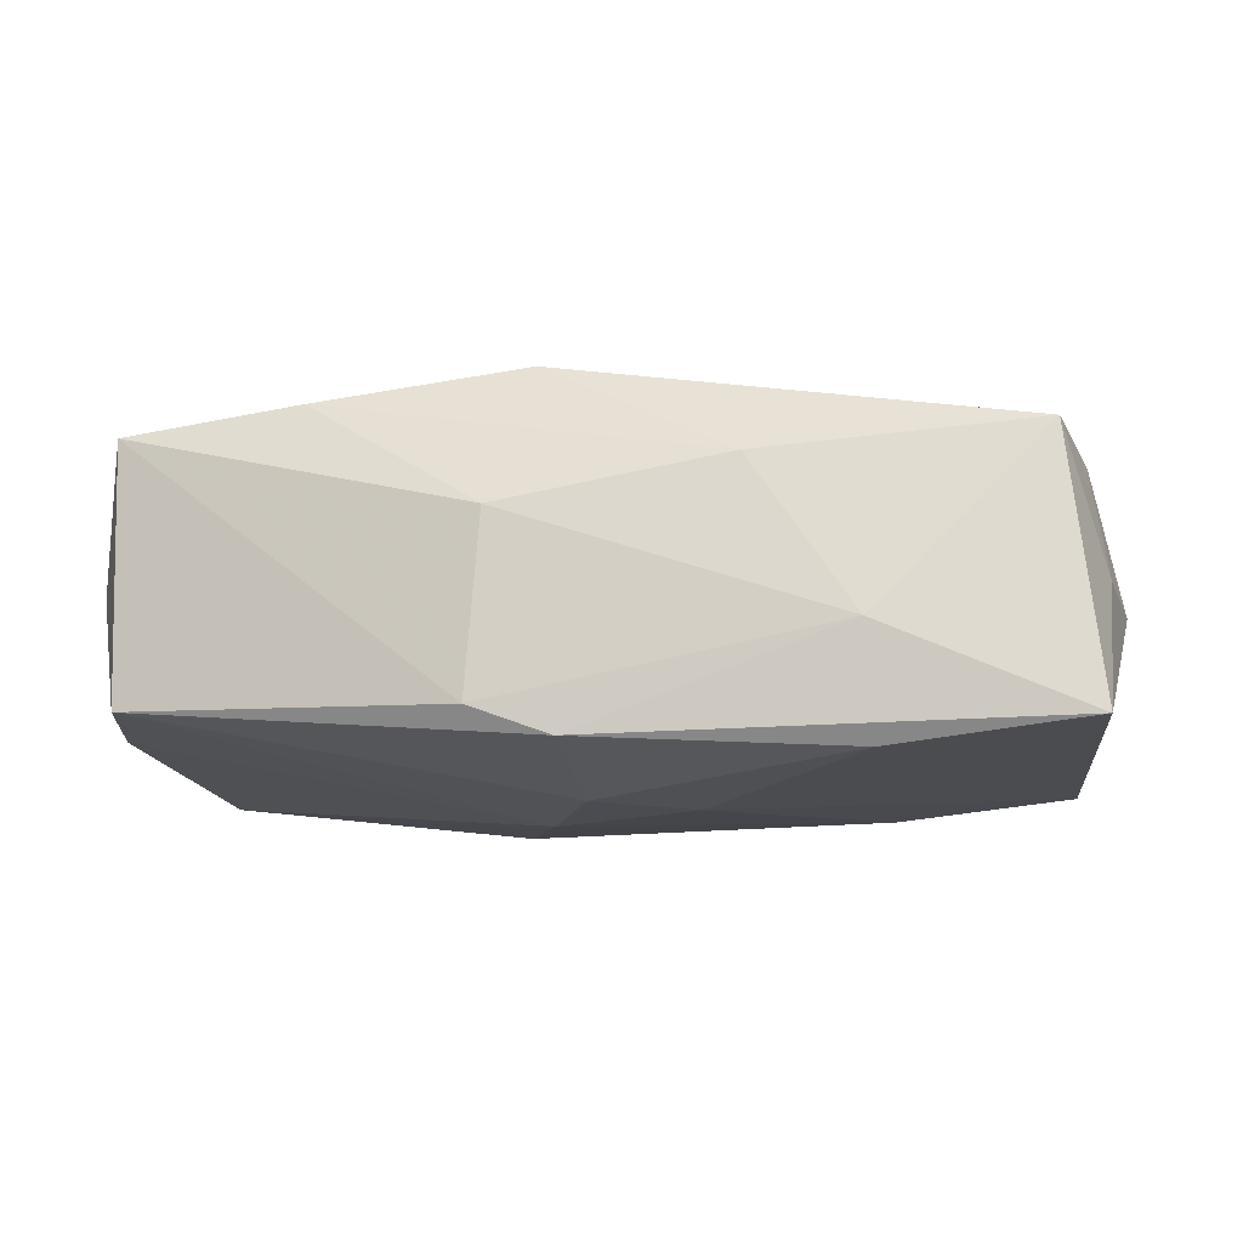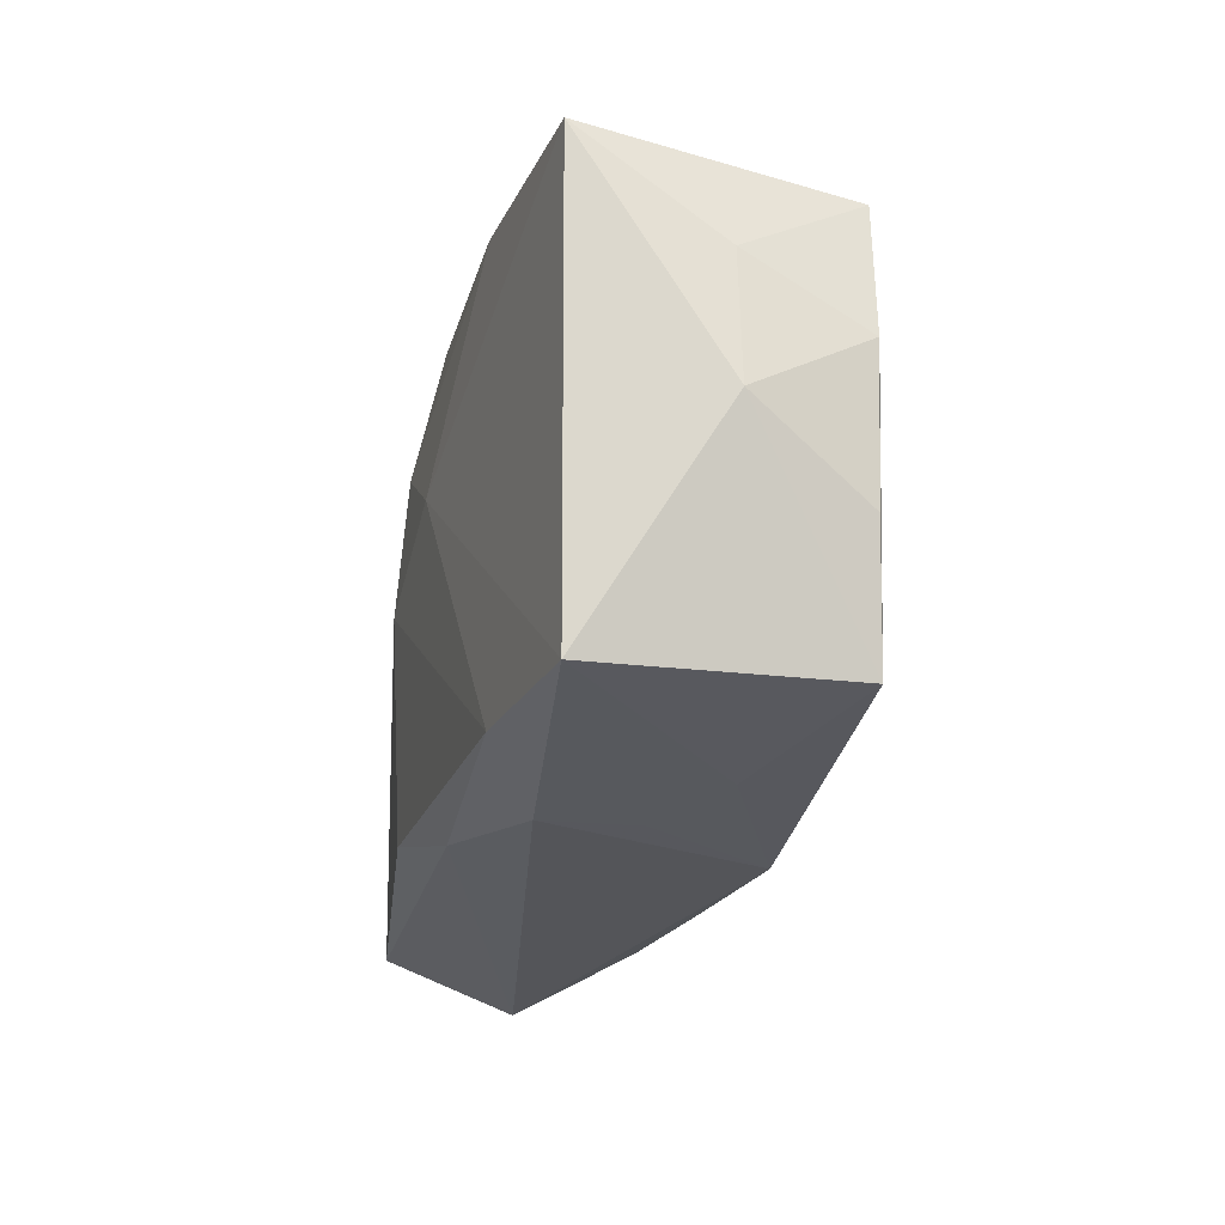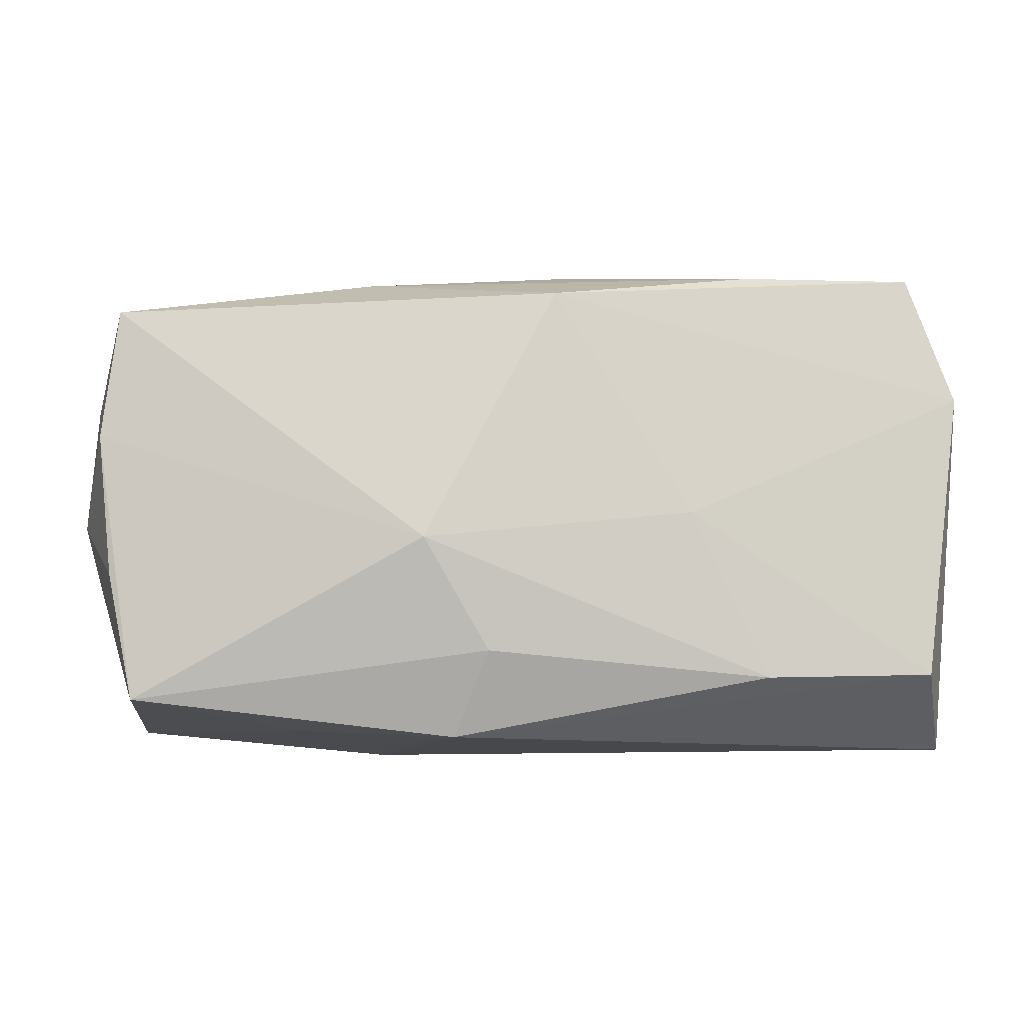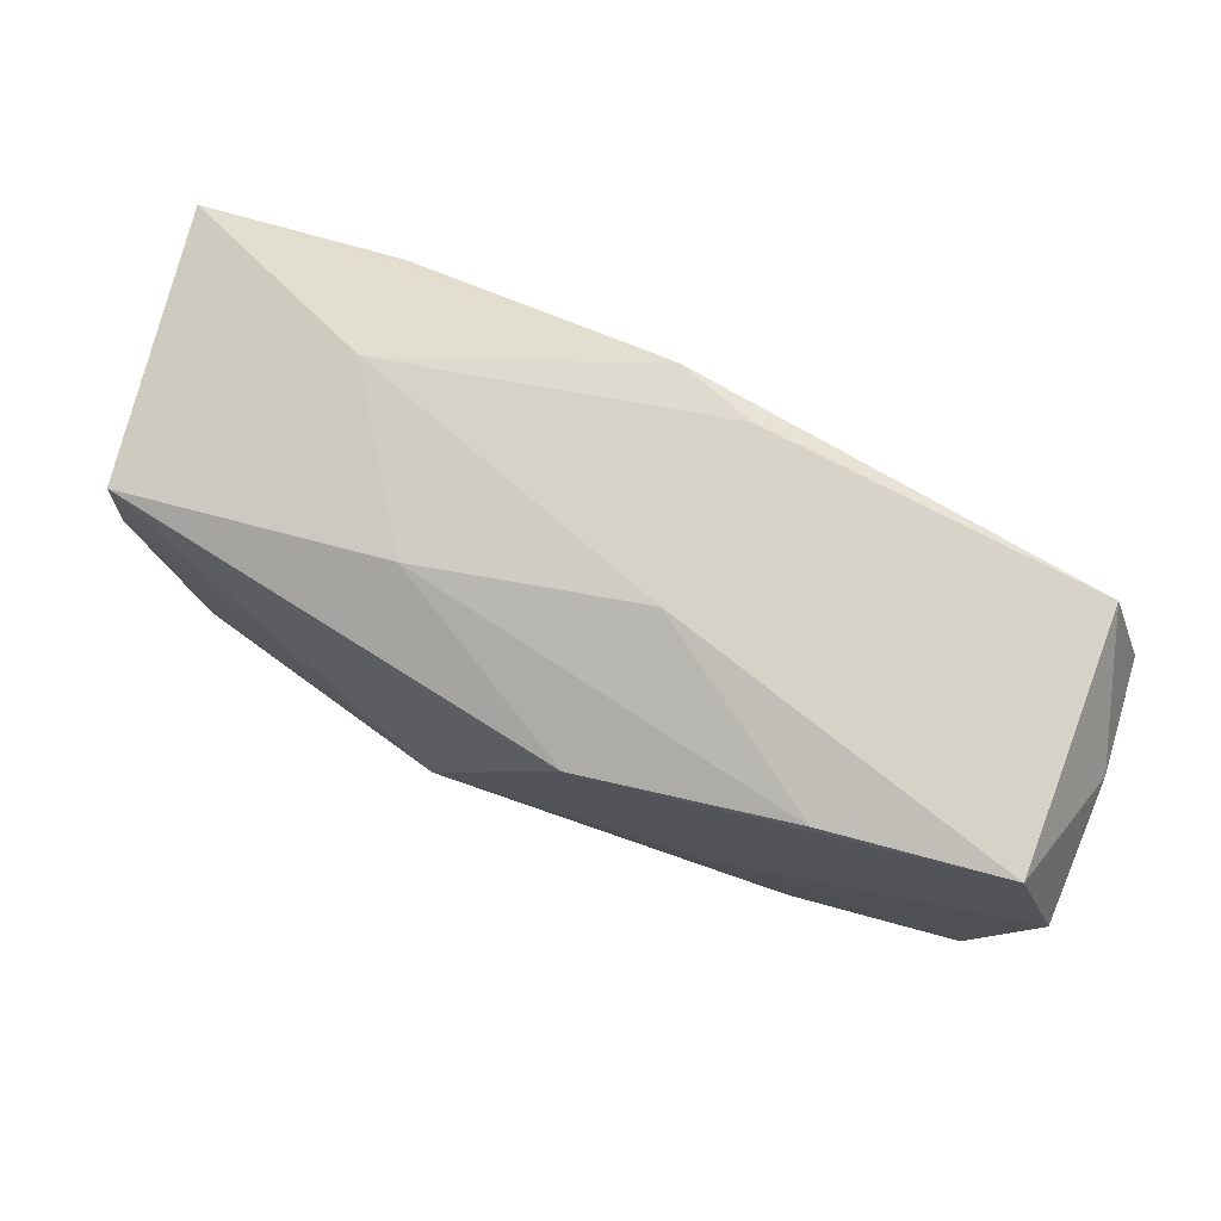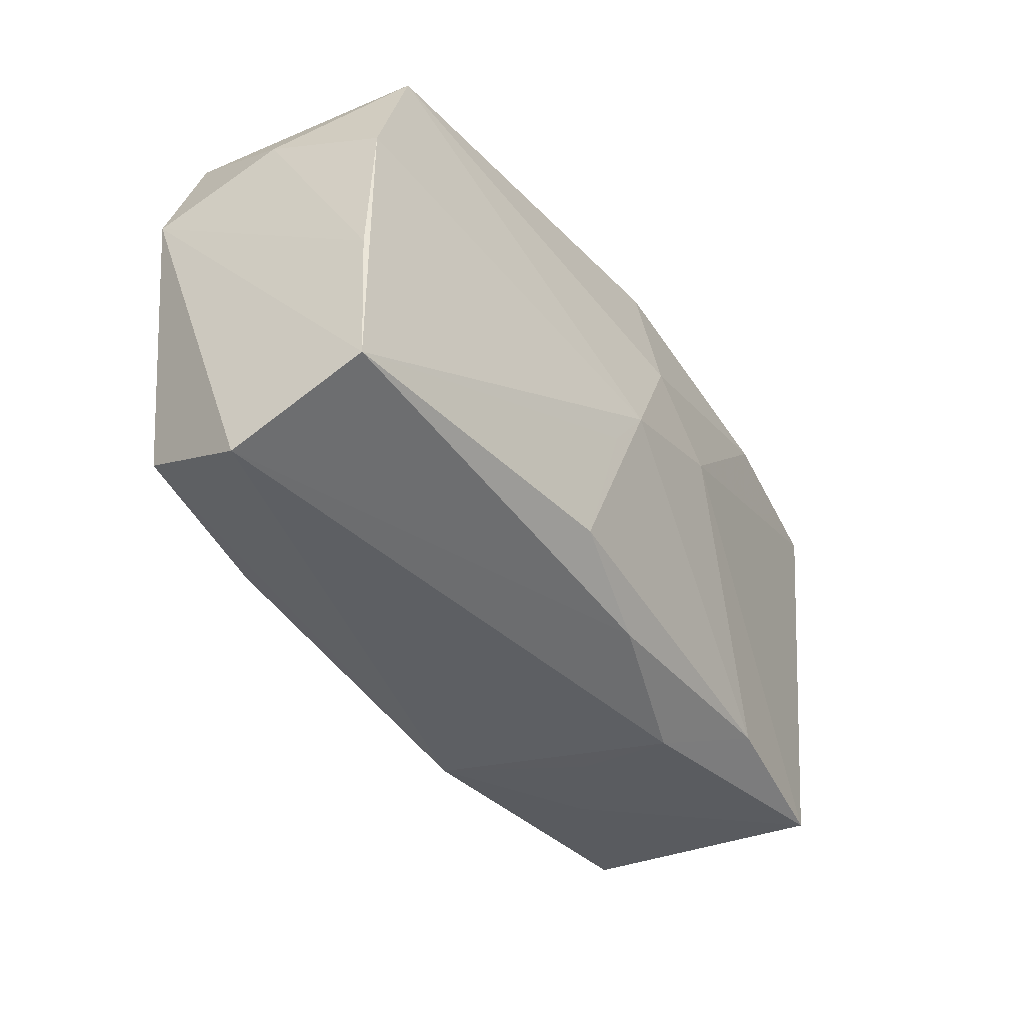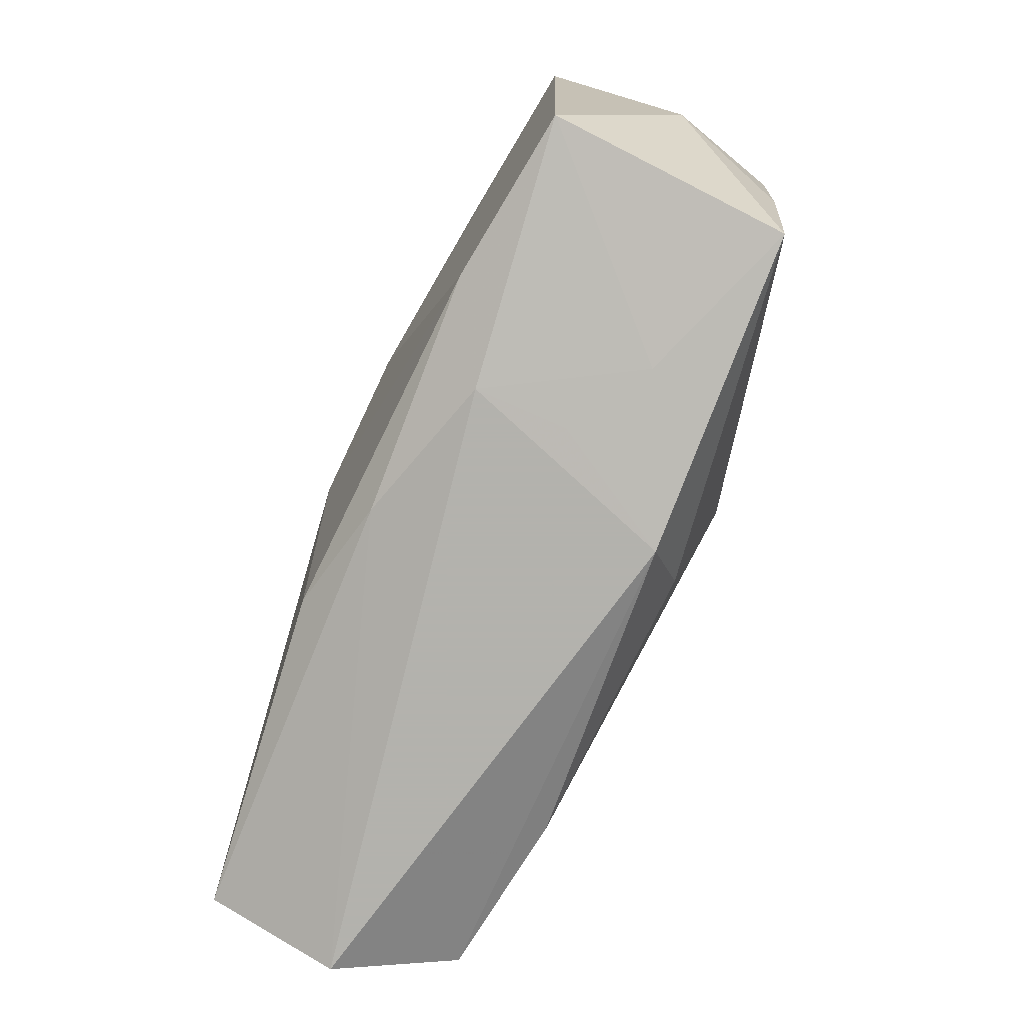
<metadata>
{"format":"obj","ext":"obj","renderer":"f3d","projection":"perspective","resolution":1024,"background":"white","views":[{"elev":-15.2,"azim":-166.5,"up":"+Z"},{"elev":-24.6,"azim":-104.8,"up":"+Y"},{"elev":-11.6,"azim":-4.3,"up":"+Y"},{"elev":76.4,"azim":21.9,"up":"+Y"},{"elev":-40.0,"azim":120.2,"up":"+Y"},{"elev":-79.4,"azim":-115.2,"up":"+Y"}]}
</metadata>
<code>
v -0.02283 0.01767 -0.01438
v 0.01892 0.01893 0.01354
v -0.01261 -0.02114 -0.0002688
v -0.03975 -0.001606 -0.001374
v -0.0362 0.01596 0.009014
v 0.0005329 -0.01921 -0.01171
v -0.02255 0.02 -0.005732
v 0.001685 0.01644 0.01593
v 0.03447 -0.01585 0.0119
v 0.03717 0.01267 0.001306
v -0.03464 -0.01915 -0.01166
v -0.01417 0.01954 0.007036
v 0.01336 -0.002537 0.01522
v -0.039 0.009193 -0.001417
v 0.03358 0.01955 0.01184
v -0.009525 -0.00521 0.0165
v 0.005251 0.02196 -0.01081
v 0.007686 -0.004269 -0.01492
v 0.02003 -0.01642 0.01354
v -0.003926 -0.01444 0.01433
v -0.008109 0.004291 -0.01569
v -0.03757 0.004771 0.008695
v 0.03763 -0.004783 -0.009009
v 0.004138 0.02181 0.003724
v -0.01242 -0.02138 -0.008242
v -0.0005797 0.00962 -0.01564
v -0.0387 0.01729 -0.0128
v 0.03753 0.008506 0.01213
v 0.03319 0.01877 -0.009231
v -0.001168 0.02118 -0.01324
v -0.03629 -0.007452 0.008616
v 0.03791 -0.01719 -0.009771
v -0.01985 -0.02033 0.004007
v 0.01074 -0.01614 -0.01365
v -0.006595 -0.02138 0.01066
v -0.01987 -0.01827 -0.01315
v -0.03405 -0.01826 0.009113
v 0.03762 -0.02138 0.001543
v 0.004352 0.0001827 -0.01569
v 0.03689 0.008066 -0.009067
f 9 38 28
f 13 9 28
f 39 40 32
f 28 38 32
f 27 30 1
f 26 1 30
f 29 30 17
f 29 26 30
f 29 40 39
f 39 26 29
f 8 5 16
f 16 13 8
f 8 13 28
f 27 11 4
f 27 5 7
f 17 30 7
f 7 30 27
f 19 13 16
f 9 13 19
f 6 32 38
f 6 34 32
f 28 32 23
f 23 32 40
f 21 11 27
f 27 1 21
f 21 26 39
f 1 26 21
f 25 33 11
f 25 6 38
f 14 5 27
f 27 4 14
f 11 33 37
f 37 4 11
f 17 7 24
f 39 32 18
f 18 34 39
f 32 34 18
f 34 6 36
f 36 25 11
f 6 25 36
f 39 34 36
f 36 21 39
f 11 21 36
f 28 23 10
f 10 23 40
f 40 29 10
f 35 25 38
f 38 9 35
f 35 37 33
f 9 19 35
f 5 14 22
f 22 14 4
f 16 5 22
f 22 37 16
f 12 7 5
f 12 24 7
f 5 8 12
f 33 25 3
f 3 35 33
f 25 35 3
f 16 37 20
f 37 35 20
f 20 19 16
f 20 35 19
f 4 37 31
f 31 22 4
f 37 22 31
f 15 8 28
f 17 24 15
f 28 10 15
f 15 29 17
f 15 10 29
f 8 15 2
f 2 15 24
f 2 12 8
f 24 12 2

</code>
